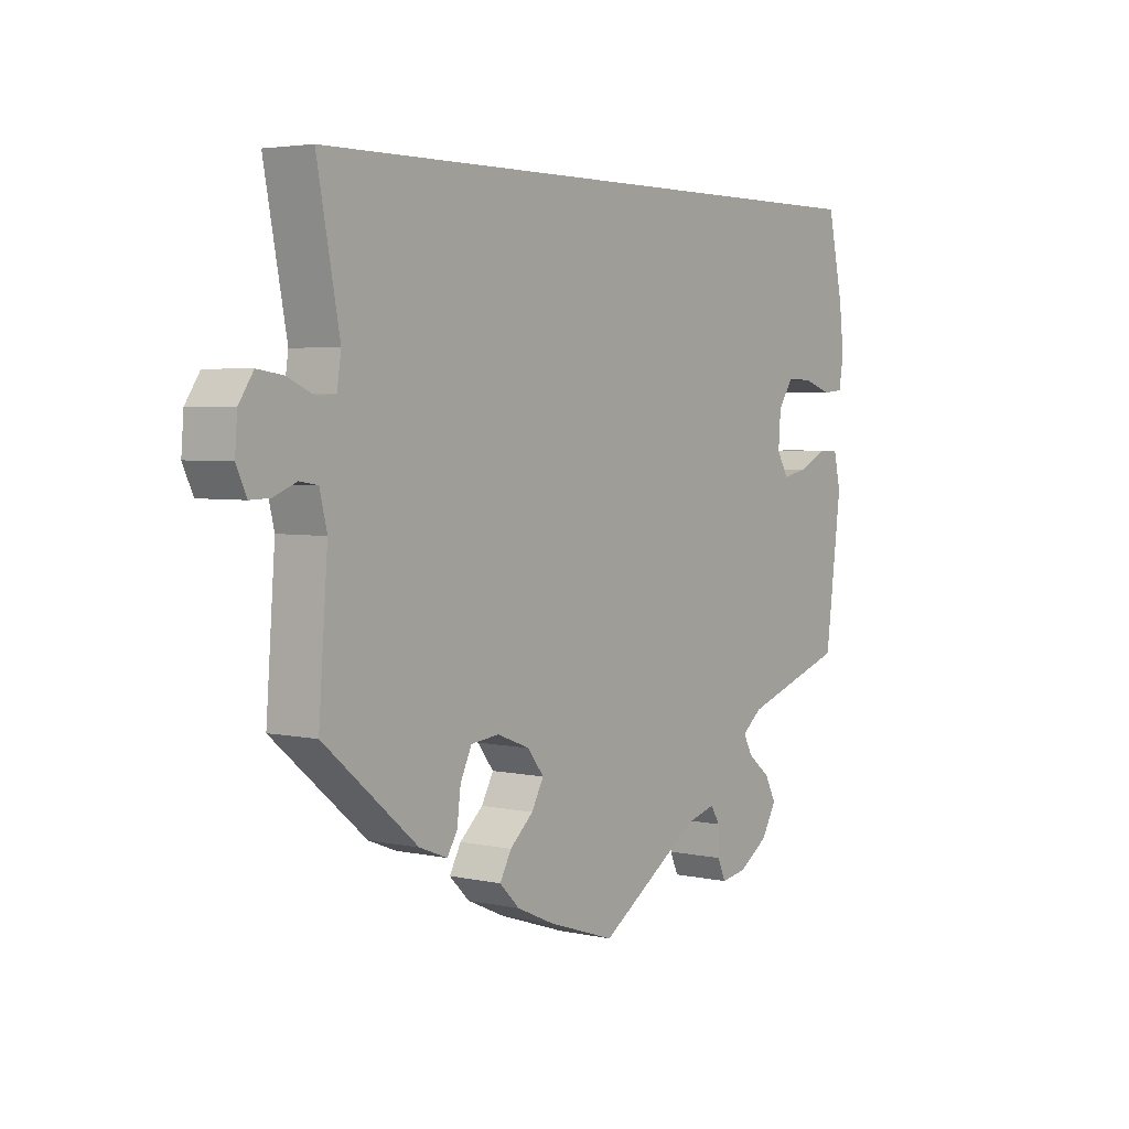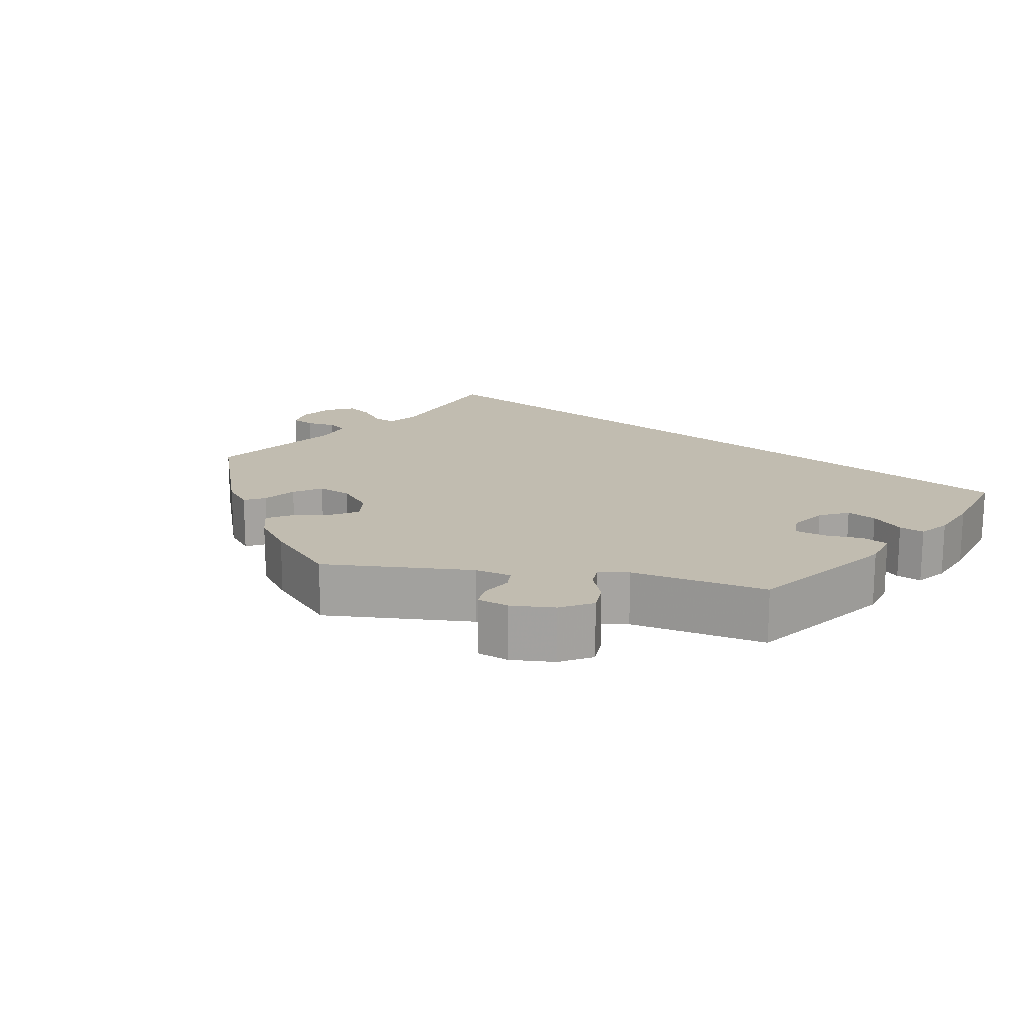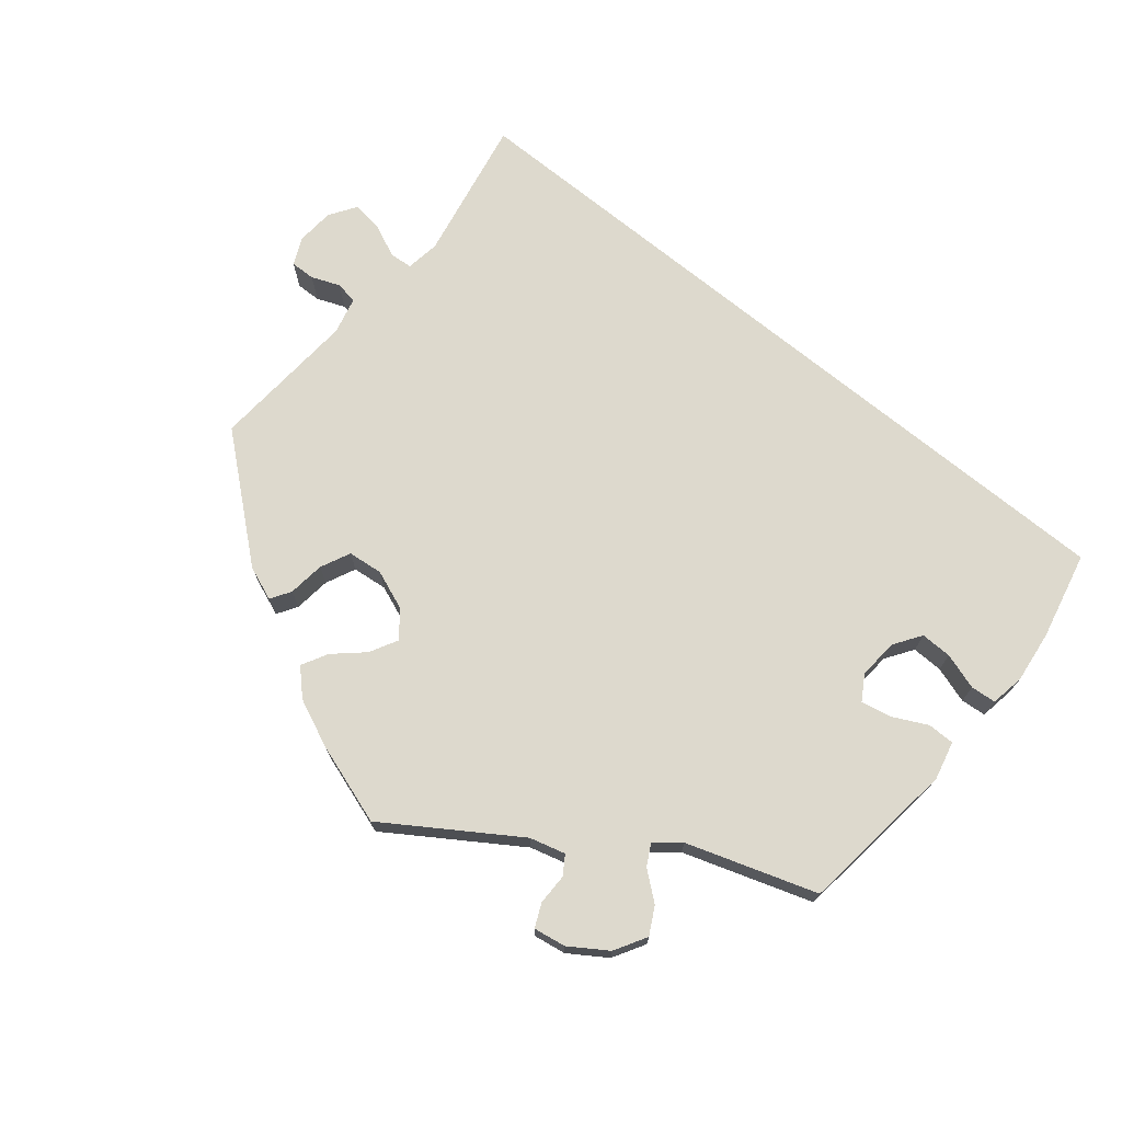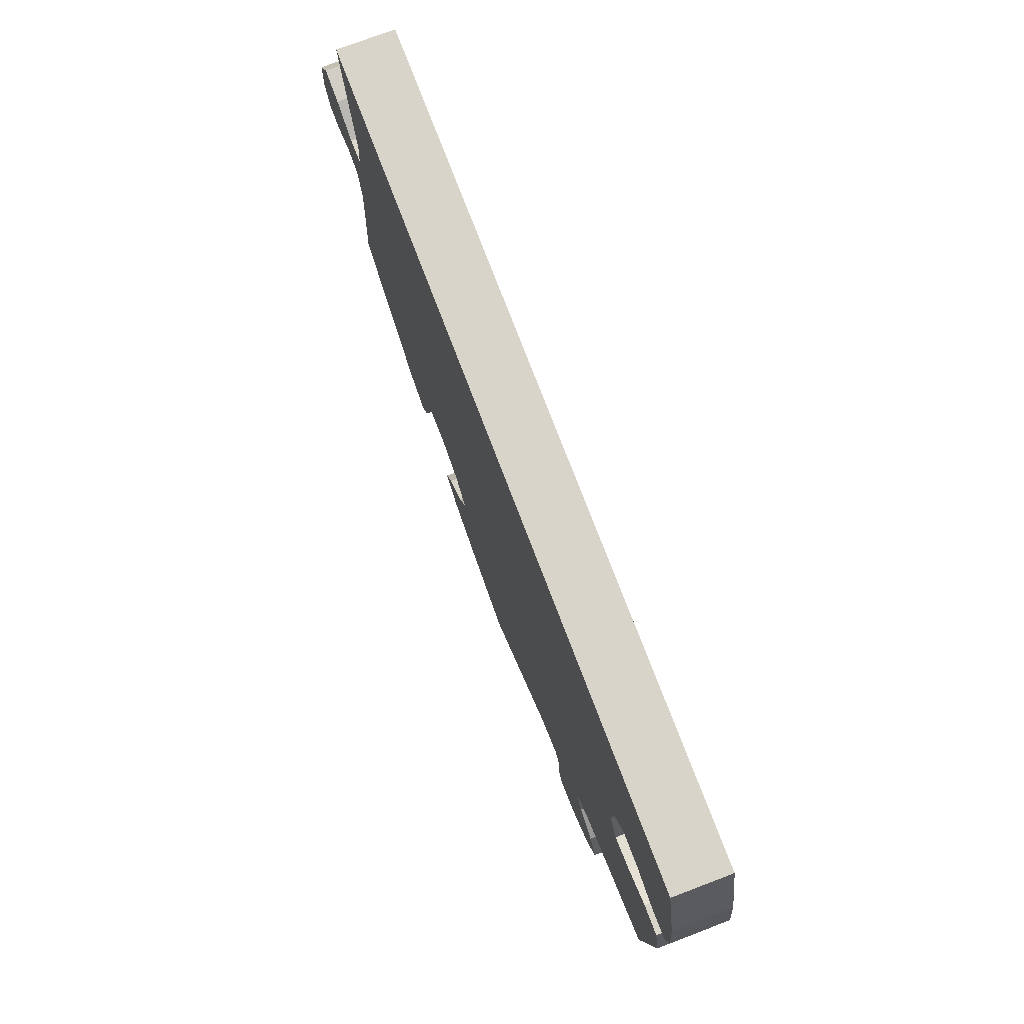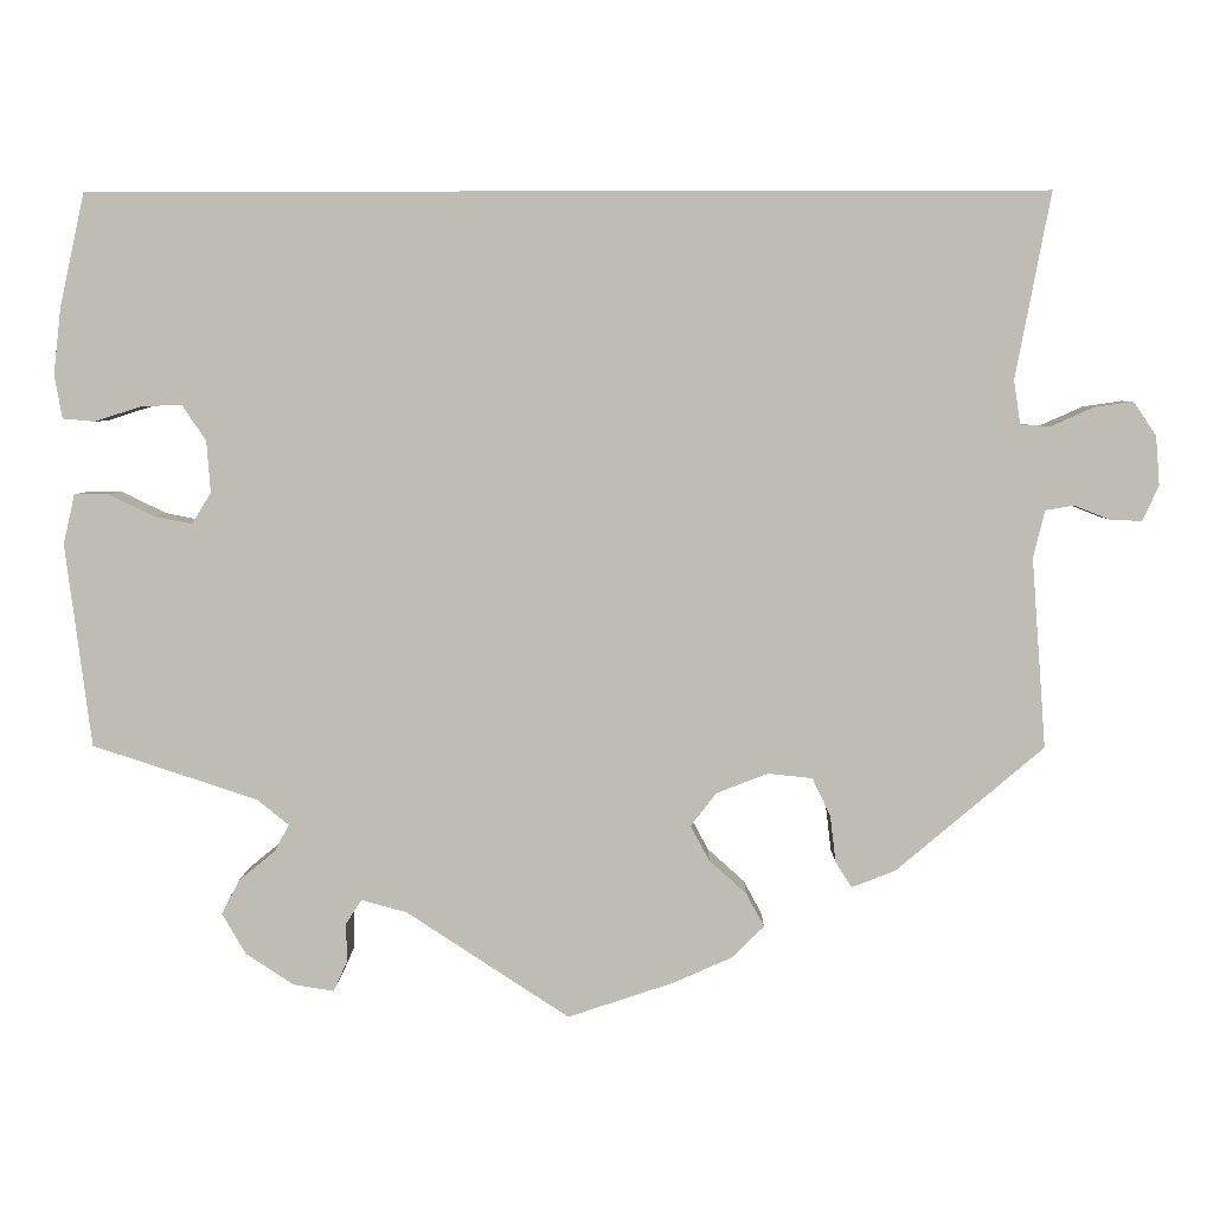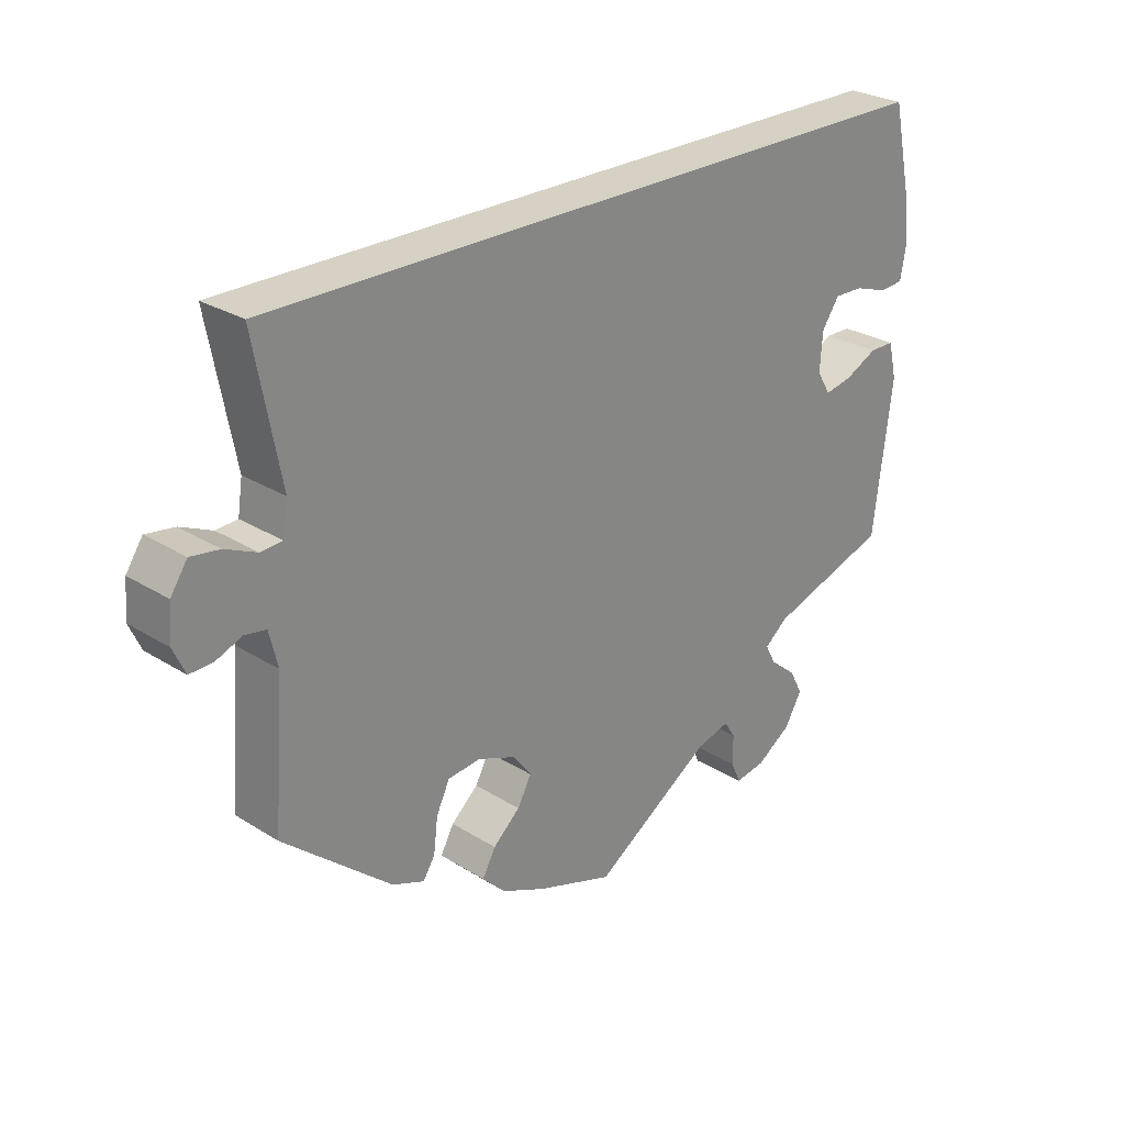
<metadata>
{"format":"obj","ext":"obj","renderer":"f3d","projection":"perspective","resolution":1024,"background":"white","views":[{"elev":3.9,"azim":125.9,"up":"+Z"},{"elev":16.4,"azim":-139.8,"up":"+Y"},{"elev":72.0,"azim":-140.8,"up":"+Y"},{"elev":75.0,"azim":-110.8,"up":"+Z"},{"elev":4.9,"azim":0.8,"up":"+Z"},{"elev":26.9,"azim":134.2,"up":"+Z"}]}
</metadata>
<code>
v 0.501 0.07 0.29
v 0.464 0.07 0.095
v 0.471 0.07 0.049
v 0.502 0.07 0.047
v 0.547 0.07 0.067
v 0.588 0.07 0.073
v 0.612 0.07 0.037
v 0.616 0.07 -0.014
v 0.599 0.07 -0.051
v 0.566 0.07 -0.05
v 0.528 0.07 -0.035
v 0.498 0.07 -0.04
v 0.486 0.07 -0.09
v 0.501 0.07 -0.289
v 0.346 0.07 -0.42
v 0.3 0.07 -0.438
v 0.283 0.07 -0.411
v 0.277 0.07 -0.362
v 0.258 0.07 -0.322
v 0.211 0.07 -0.317
v 0.157 0.07 -0.338
v 0.13 0.07 -0.373
v 0.15 0.07 -0.41
v 0.189 0.07 -0.445
v 0.208 0.07 -0.48
v 0.175 0.07 -0.513
v 0.112 0.07 -0.541
v 0.001 0.07 -0.578
v -0.17 0.07 -0.466
v -0.218 0.07 -0.453
v -0.234 0.07 -0.478
v -0.234 0.07 -0.52
v -0.248 0.07 -0.551
v -0.291 0.07 -0.544
v -0.341 0.07 -0.511
v -0.366 0.07 -0.468
v -0.347 0.07 -0.432
v -0.309 0.07 -0.401
v -0.294 0.07 -0.373
v -0.327 0.07 -0.346
v -0.5 0.07 -0.289
v -0.527 0.07 -0.076
v -0.515 0.07 -0.024
v -0.479 0.07 -0.024
v -0.432 0.07 -0.047
v -0.392 0.07 -0.055
v -0.372 0.07 -0.022
v -0.376 0.07 0.032
v -0.401 0.07 0.069
v -0.443 0.07 0.068
v -0.492 0.07 0.052
v -0.526 0.07 0.055
v -0.534 0.07 0.101
v -0.526 0.07 0.171
v -0.5 0.07 0.289
v 0.501 0 0.29
v 0.464 0 0.095
v 0.471 0 0.049
v 0.502 0 0.047
v 0.547 0 0.067
v 0.588 0 0.073
v 0.612 0 0.037
v 0.616 0 -0.014
v 0.599 0 -0.051
v 0.566 0 -0.05
v 0.528 0 -0.035
v 0.498 0 -0.04
v 0.486 0 -0.09
v 0.501 0 -0.289
v 0.346 0 -0.42
v 0.3 0 -0.438
v 0.283 0 -0.411
v 0.277 0 -0.362
v 0.258 0 -0.322
v 0.211 0 -0.317
v 0.157 0 -0.338
v 0.13 0 -0.373
v 0.15 0 -0.41
v 0.189 0 -0.445
v 0.208 0 -0.48
v 0.175 0 -0.513
v 0.112 0 -0.541
v 0.001 0 -0.578
v -0.17 0 -0.466
v -0.218 0 -0.453
v -0.234 0 -0.478
v -0.234 0 -0.52
v -0.248 0 -0.551
v -0.291 0 -0.544
v -0.341 0 -0.511
v -0.366 0 -0.468
v -0.347 0 -0.432
v -0.309 0 -0.401
v -0.294 0 -0.373
v -0.327 0 -0.346
v -0.5 0 -0.289
v -0.527 0 -0.076
v -0.515 0 -0.024
v -0.479 0 -0.024
v -0.432 0 -0.047
v -0.392 0 -0.055
v -0.372 0 -0.022
v -0.376 0 0.032
v -0.401 0 0.069
v -0.443 0 0.068
v -0.492 0 0.052
v -0.526 0 0.055
v -0.534 0 0.101
v -0.526 0 0.171
v -0.5 0 0.289
f 54 55 1 2
f 53 54 2 3
f 50 51 52 53
f 49 50 53
f 49 53 3 4
f 48 49 4
f 47 48 4
f 46 47 4
f 42 43 44 45
f 40 41 42 45
f 39 40 45 46
f 35 36 37 38
f 35 38 39
f 34 35 39
f 31 32 33 34
f 30 31 34 39
f 29 30 39 46
f 23 24 25 26
f 22 23 26 27
f 15 16 17 18
f 13 14 15 18
f 12 13 18 19
f 8 9 10 11
f 8 11 12
f 7 8 12
f 4 5 6 7
f 4 7 12
f 22 27 28 29
f 21 22 29 46
f 20 21 46 4
f 4 12 19 20
f 57 56 110 109
f 58 57 109 108
f 108 107 106 105
f 108 105 104
f 59 58 108 104
f 59 104 103
f 59 103 102
f 59 102 101
f 100 99 98 97
f 100 97 96 95
f 101 100 95 94
f 93 92 91 90
f 94 93 90
f 94 90 89
f 89 88 87 86
f 94 89 86 85
f 101 94 85 84
f 81 80 79 78
f 82 81 78 77
f 73 72 71 70
f 73 70 69 68
f 74 73 68 67
f 66 65 64 63
f 67 66 63
f 67 63 62
f 62 61 60 59
f 67 62 59
f 84 83 82 77
f 101 84 77 76
f 59 101 76 75
f 75 74 67 59
f 1 56 57 2
f 2 57 58 3
f 3 58 59 4
f 4 59 60 5
f 5 60 61 6
f 6 61 62 7
f 7 62 63 8
f 8 63 64 9
f 9 64 65 10
f 10 65 66 11
f 11 66 67 12
f 12 67 68 13
f 13 68 69 14
f 14 69 70 15
f 15 70 71 16
f 16 71 72 17
f 17 72 73 18
f 18 73 74 19
f 19 74 75 20
f 20 75 76 21
f 21 76 77 22
f 22 77 78 23
f 23 78 79 24
f 24 79 80 25
f 25 80 81 26
f 26 81 82 27
f 27 82 83 28
f 28 83 84 29
f 29 84 85 30
f 30 85 86 31
f 31 86 87 32
f 32 87 88 33
f 33 88 89 34
f 34 89 90 35
f 35 90 91 36
f 36 91 92 37
f 37 92 93 38
f 38 93 94 39
f 39 94 95 40
f 40 95 96 41
f 41 96 97 42
f 42 97 98 43
f 43 98 99 44
f 44 99 100 45
f 45 100 101 46
f 46 101 102 47
f 47 102 103 48
f 48 103 104 49
f 49 104 105 50
f 50 105 106 51
f 51 106 107 52
f 52 107 108 53
f 53 108 109 54
f 54 109 110 55
f 55 110 56 1

</code>
